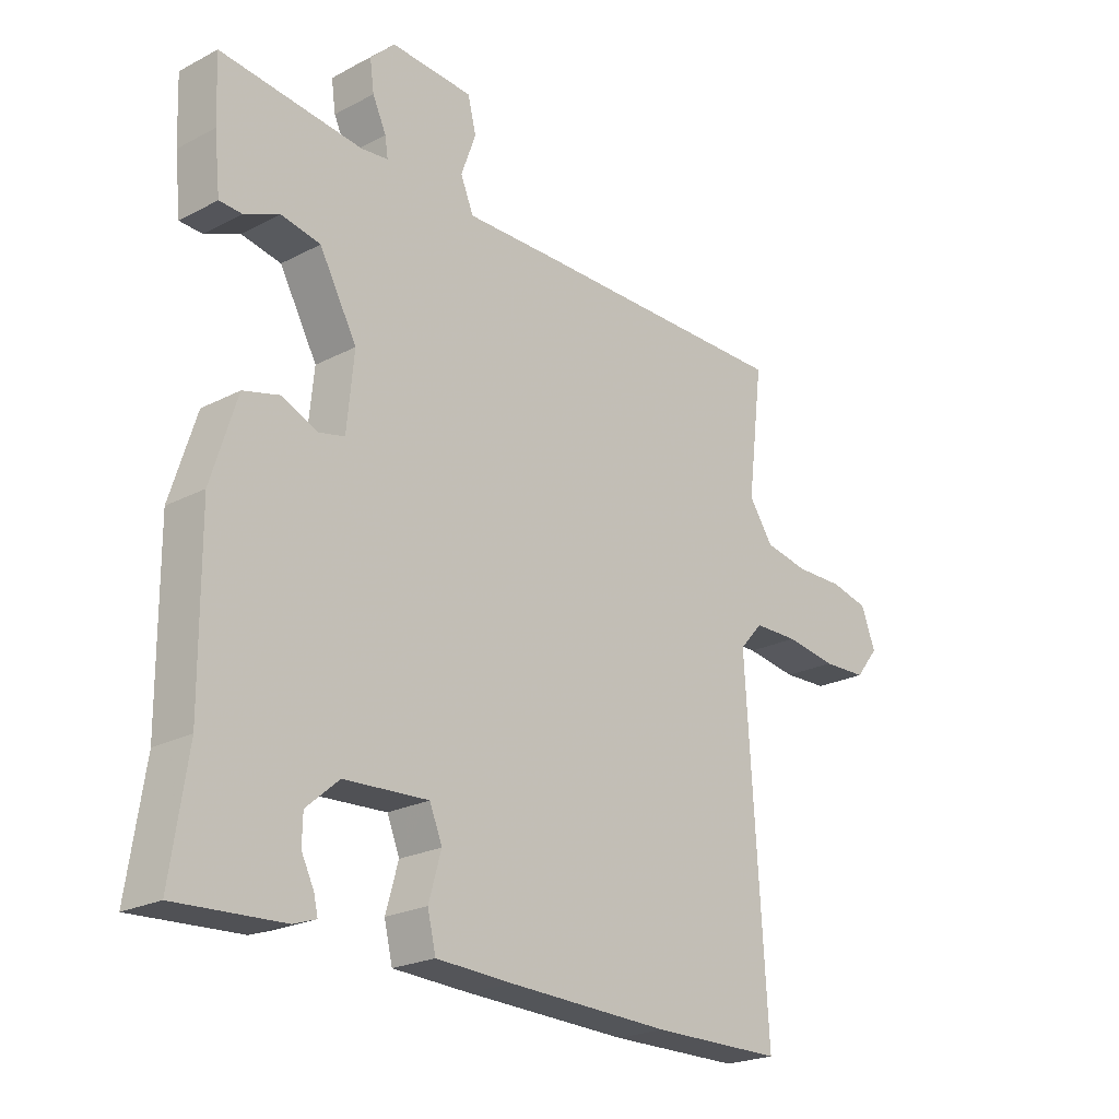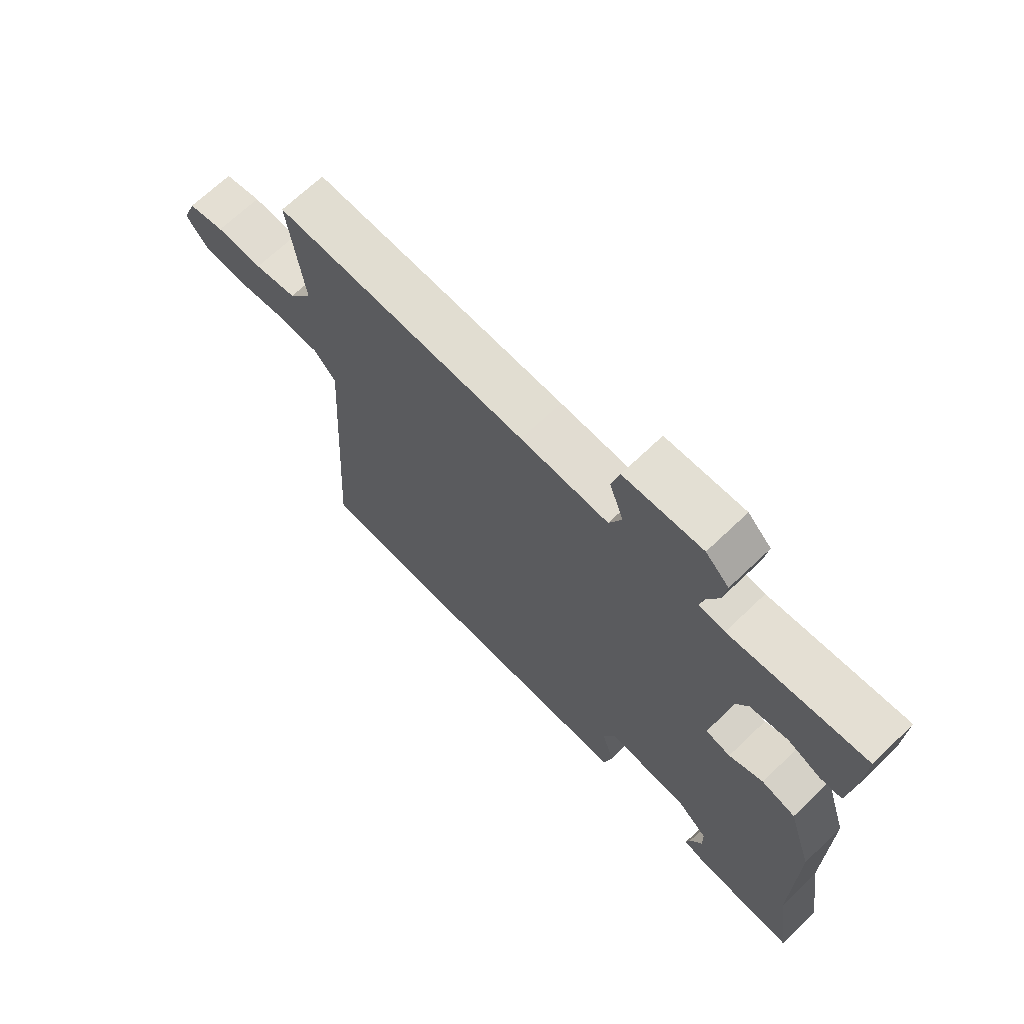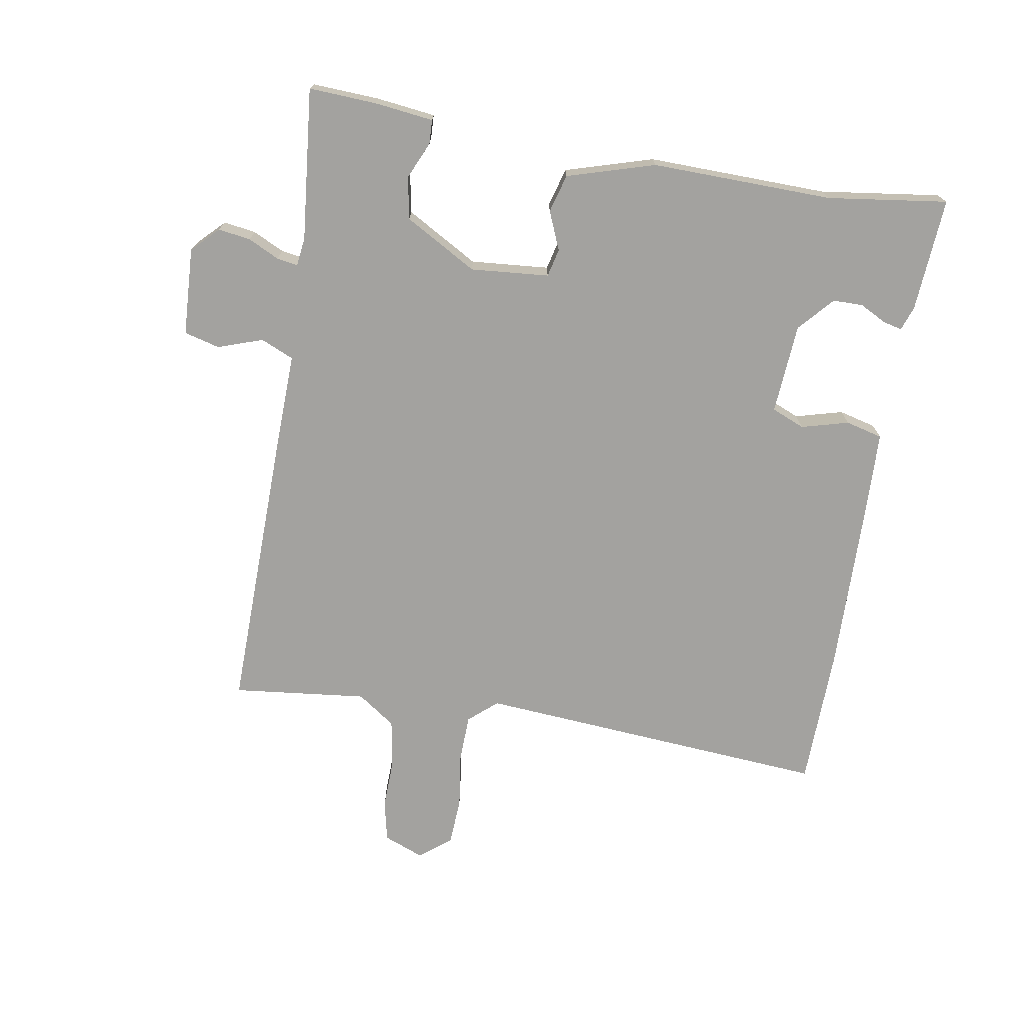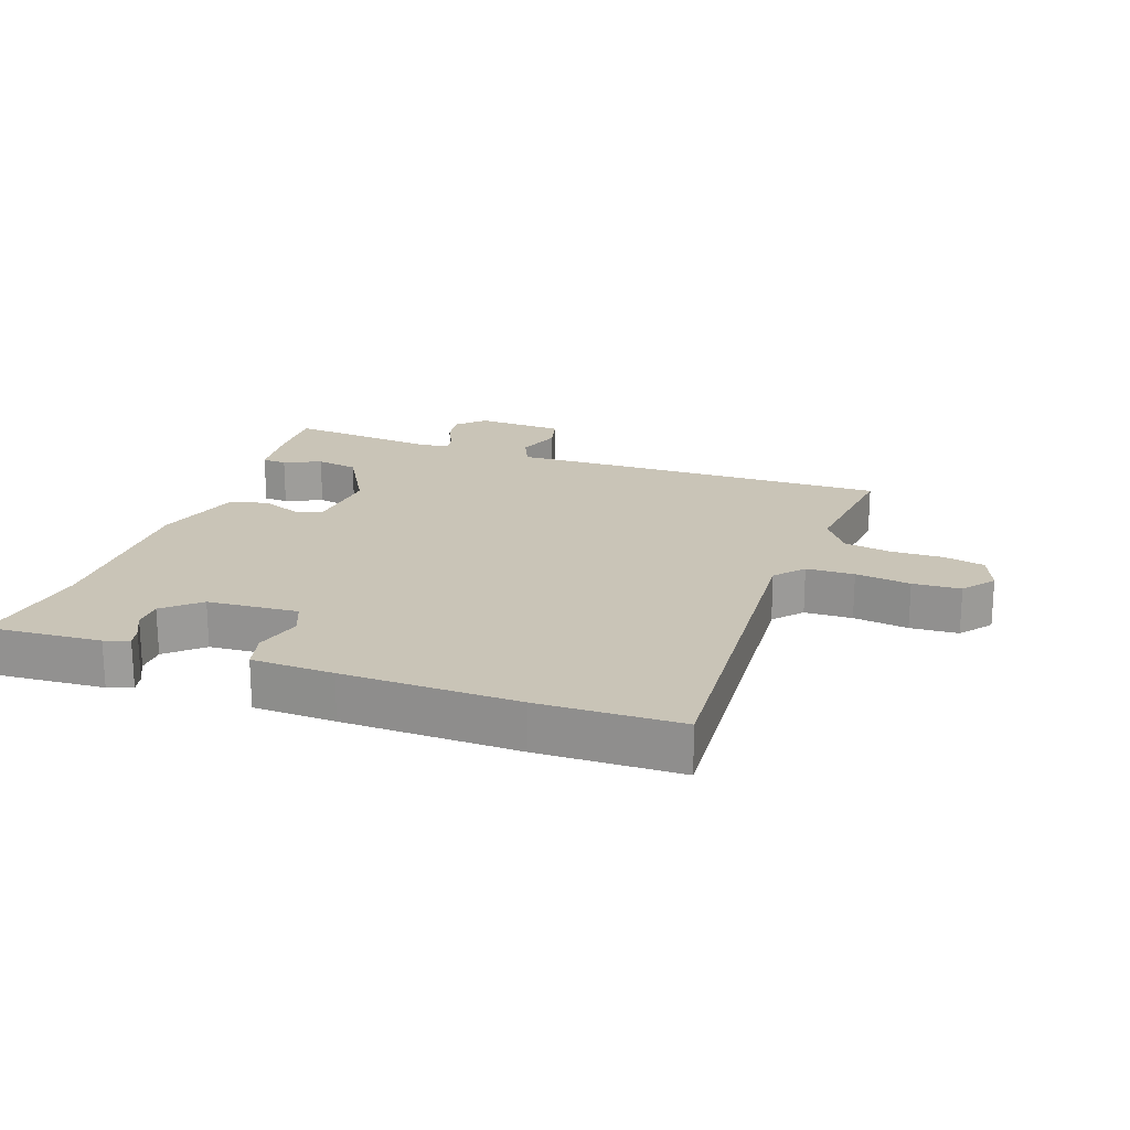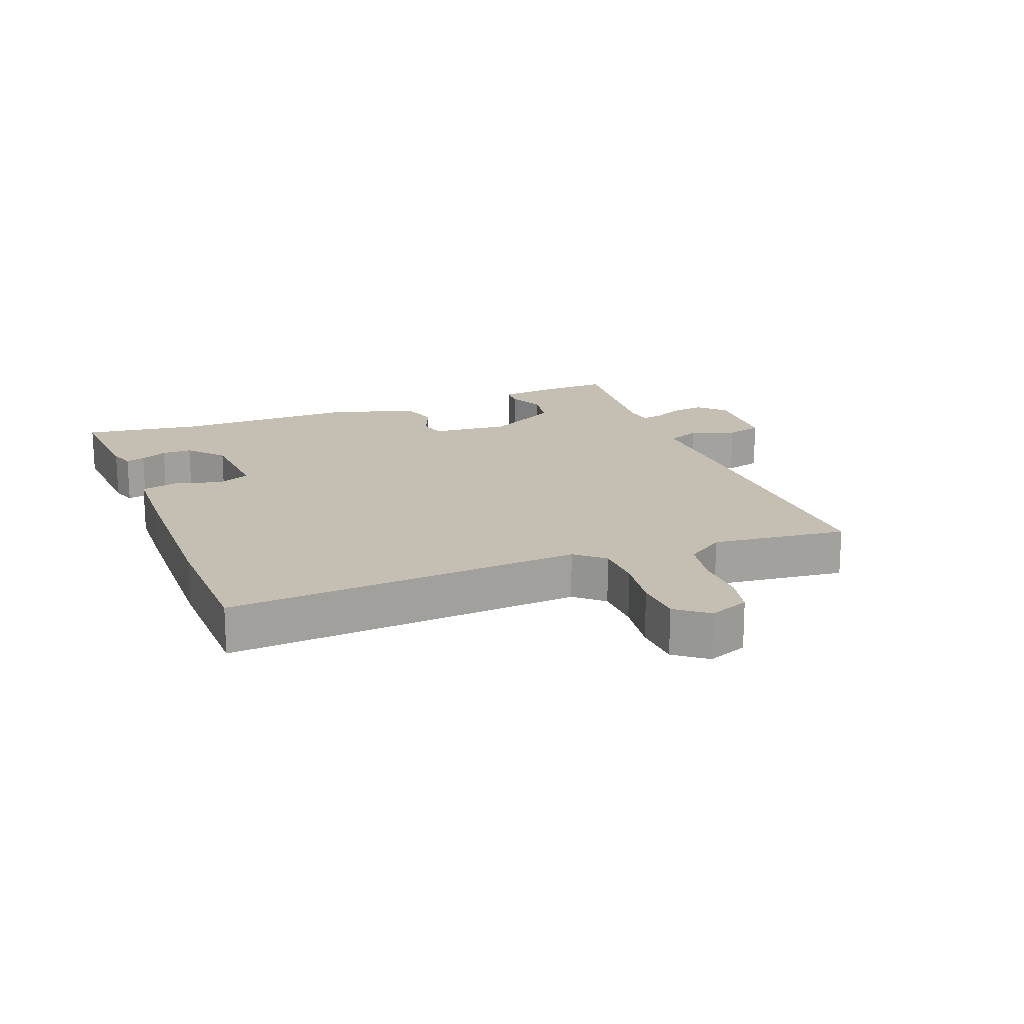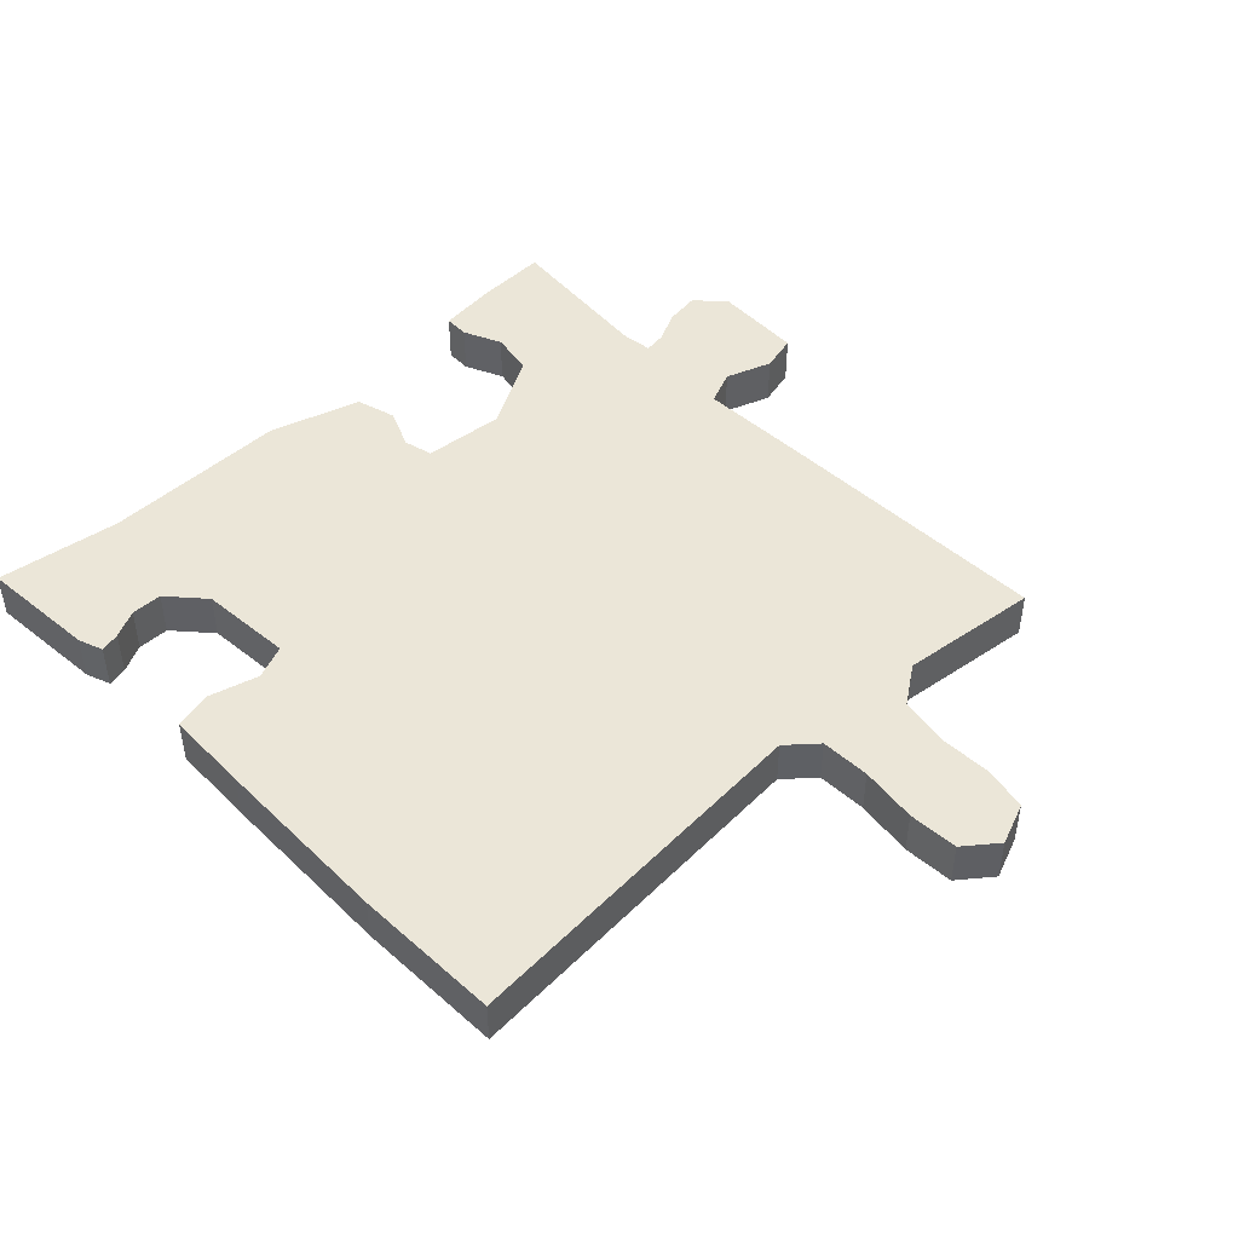
<metadata>
{"format":"obj","ext":"obj","renderer":"f3d","projection":"perspective","resolution":1024,"background":"white","views":[{"elev":-22.7,"azim":131.8,"up":"+Z"},{"elev":68.6,"azim":46.2,"up":"+Z"},{"elev":-72.5,"azim":79.7,"up":"+Y"},{"elev":20.0,"azim":-161.2,"up":"+Y"},{"elev":17.6,"azim":-111.7,"up":"+Y"},{"elev":46.1,"azim":-134.6,"up":"+Y"}]}
</metadata>
<code>
v -0.303 0.07 -0.502
v -0.524 0.07 -0.5
v -0.489 0.07 0.057
v -0.528 0.07 0.101
v -0.603 0.07 0.102
v -0.689 0.07 0.089
v -0.764 0.07 0.092
v -0.803 0.07 0.141
v -0.779 0.07 0.204
v -0.715 0.07 0.219
v -0.634 0.07 0.218
v -0.56 0.07 0.232
v -0.519 0.07 0.292
v -0.545 0.07 0.503
v -0.099 0.07 0.501
v 0.056 0.07 0.499
v 0.078 0.07 0.551
v 0.053 0.07 0.621
v 0.067 0.07 0.677
v 0.205 0.07 0.686
v 0.246 0.07 0.646
v 0.239 0.07 0.595
v 0.216 0.07 0.546
v 0.211 0.07 0.513
v 0.256 0.07 0.508
v 0.494 0.07 0.535
v 0.49 0.07 0.429
v 0.48 0.07 0.336
v 0.442 0.07 0.334
v 0.384 0.07 0.359
v 0.318 0.07 0.346
v 0.255 0.07 0.232
v 0.267 0.07 0.109
v 0.311 0.07 0.099
v 0.371 0.07 0.125
v 0.431 0.07 0.109
v 0.474 0.07 -0.028
v 0.472 0.07 -0.313
v 0.5 0.07 -0.501
v 0.321 0.07 -0.491
v 0.283 0.07 -0.478
v 0.29 0.07 -0.448
v 0.311 0.07 -0.406
v 0.31 0.07 -0.359
v 0.255 0.07 -0.311
v 0.113 0.07 -0.303
v 0.092 0.07 -0.355
v 0.113 0.07 -0.429
v 0.099 0.07 -0.487
v -0.029 0.07 -0.493
v -0.303 0 -0.502
v -0.524 0 -0.5
v -0.489 0 0.057
v -0.528 0 0.101
v -0.603 0 0.102
v -0.689 0 0.089
v -0.764 0 0.092
v -0.803 0 0.141
v -0.779 0 0.204
v -0.715 0 0.219
v -0.634 0 0.218
v -0.56 0 0.232
v -0.519 0 0.292
v -0.545 0 0.503
v -0.099 0 0.501
v 0.056 0 0.499
v 0.078 0 0.551
v 0.053 0 0.621
v 0.067 0 0.677
v 0.205 0 0.686
v 0.246 0 0.646
v 0.239 0 0.595
v 0.216 0 0.546
v 0.211 0 0.513
v 0.256 0 0.508
v 0.494 0 0.535
v 0.49 0 0.429
v 0.48 0 0.336
v 0.442 0 0.334
v 0.384 0 0.359
v 0.318 0 0.346
v 0.255 0 0.232
v 0.267 0 0.109
v 0.311 0 0.099
v 0.371 0 0.125
v 0.431 0 0.109
v 0.474 0 -0.028
v 0.472 0 -0.313
v 0.5 0 -0.501
v 0.321 0 -0.491
v 0.283 0 -0.478
v 0.29 0 -0.448
v 0.311 0 -0.406
v 0.31 0 -0.359
v 0.255 0 -0.311
v 0.113 0 -0.303
v 0.092 0 -0.355
v 0.113 0 -0.429
v 0.099 0 -0.487
v -0.029 0 -0.493
f 47 48 49 50
f 46 47 50 1
f 40 41 42 43
f 38 39 40 43
f 38 43 44
f 37 38 44 45
f 34 35 36 37
f 33 34 37 45
f 27 28 29 30
f 25 26 27 30
f 24 25 30 31
f 20 21 22 23
f 20 23 24
f 17 18 19 20
f 16 17 20 24
f 13 14 15 16
f 12 13 16 24
f 8 9 10 11
f 8 11 12
f 5 6 7 8
f 4 5 8 12
f 3 4 12 24
f 46 1 2 3
f 32 33 45 46
f 32 46 3 24
f 24 31 32
f 100 99 98 97
f 51 100 97 96
f 93 92 91 90
f 93 90 89 88
f 94 93 88
f 95 94 88 87
f 87 86 85 84
f 95 87 84 83
f 80 79 78 77
f 80 77 76 75
f 81 80 75 74
f 73 72 71 70
f 74 73 70
f 70 69 68 67
f 74 70 67 66
f 66 65 64 63
f 74 66 63 62
f 61 60 59 58
f 62 61 58
f 58 57 56 55
f 62 58 55 54
f 74 62 54 53
f 53 52 51 96
f 96 95 83 82
f 74 53 96 82
f 82 81 74
f 1 51 52 2
f 2 52 53 3
f 3 53 54 4
f 4 54 55 5
f 5 55 56 6
f 6 56 57 7
f 7 57 58 8
f 8 58 59 9
f 9 59 60 10
f 10 60 61 11
f 11 61 62 12
f 12 62 63 13
f 13 63 64 14
f 14 64 65 15
f 15 65 66 16
f 16 66 67 17
f 17 67 68 18
f 18 68 69 19
f 19 69 70 20
f 20 70 71 21
f 21 71 72 22
f 22 72 73 23
f 23 73 74 24
f 24 74 75 25
f 25 75 76 26
f 26 76 77 27
f 27 77 78 28
f 28 78 79 29
f 29 79 80 30
f 30 80 81 31
f 31 81 82 32
f 32 82 83 33
f 33 83 84 34
f 34 84 85 35
f 35 85 86 36
f 36 86 87 37
f 37 87 88 38
f 38 88 89 39
f 39 89 90 40
f 40 90 91 41
f 41 91 92 42
f 42 92 93 43
f 43 93 94 44
f 44 94 95 45
f 45 95 96 46
f 46 96 97 47
f 47 97 98 48
f 48 98 99 49
f 49 99 100 50
f 50 100 51 1

</code>
